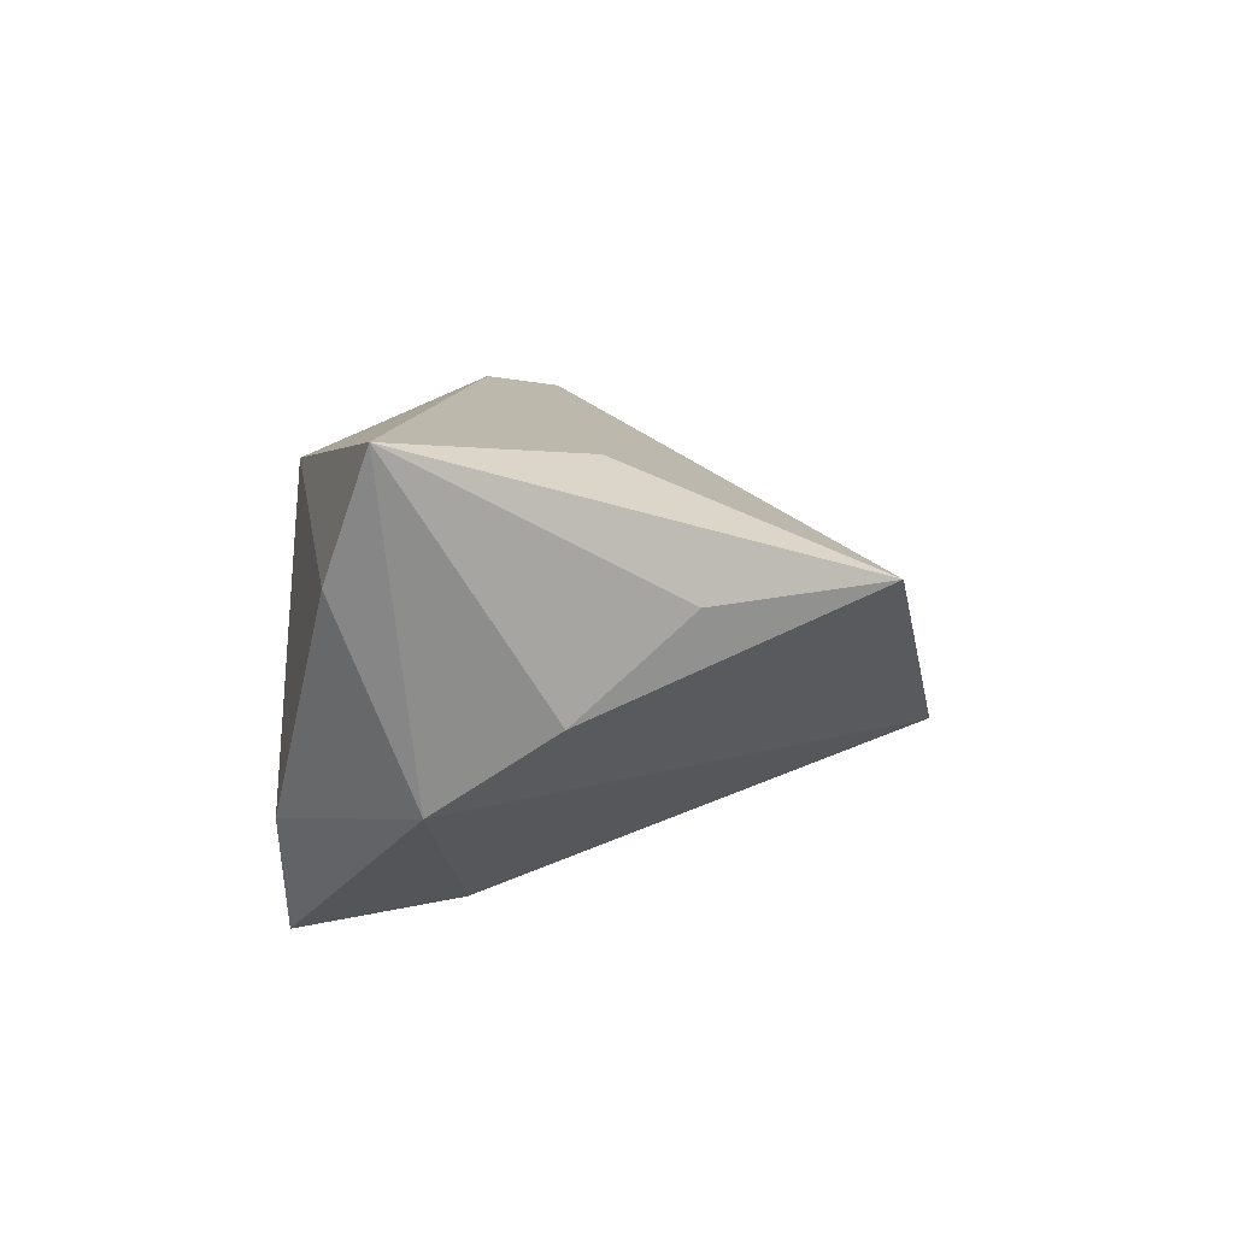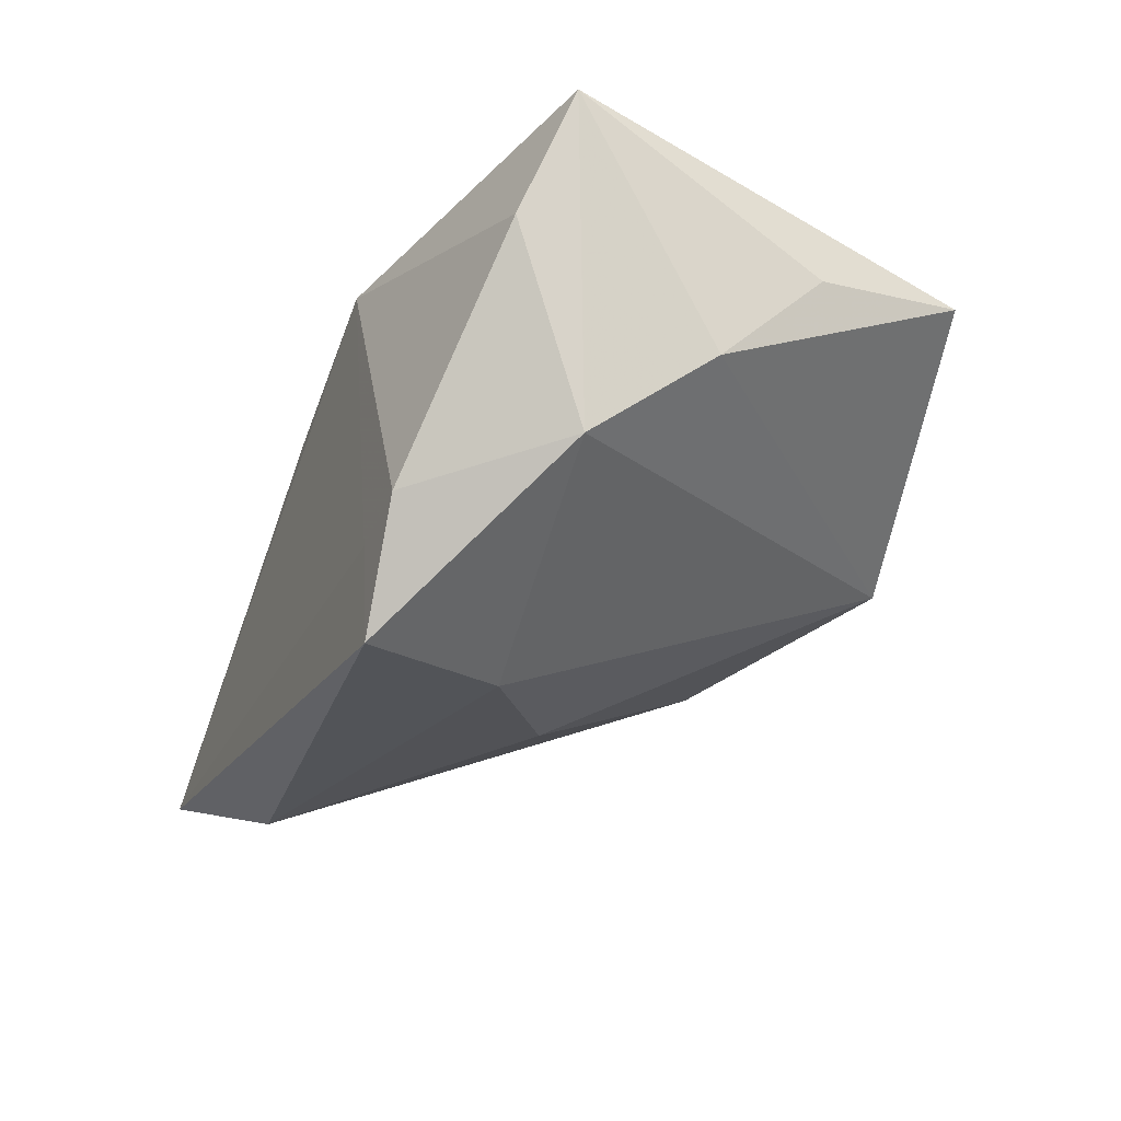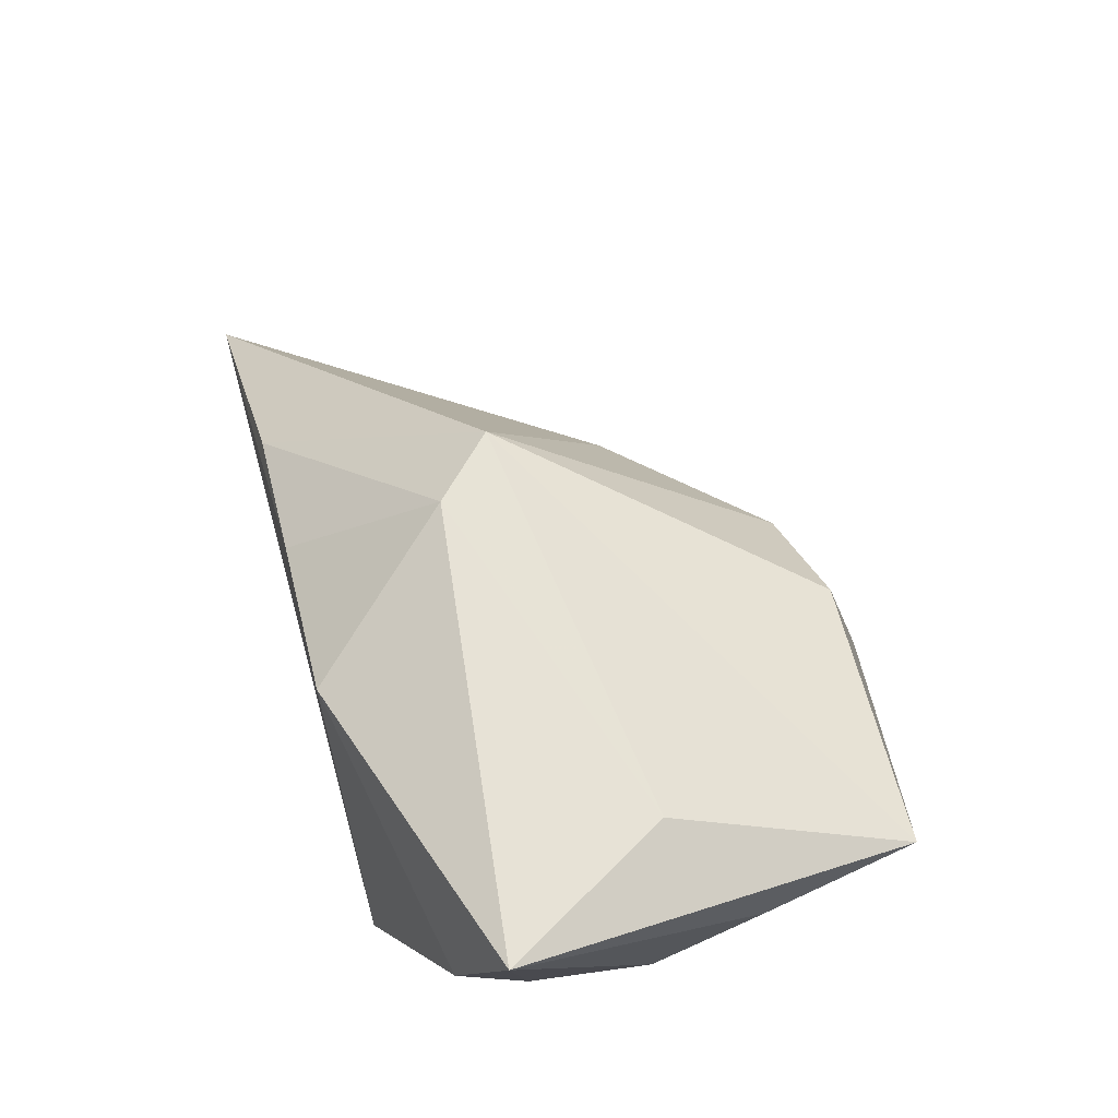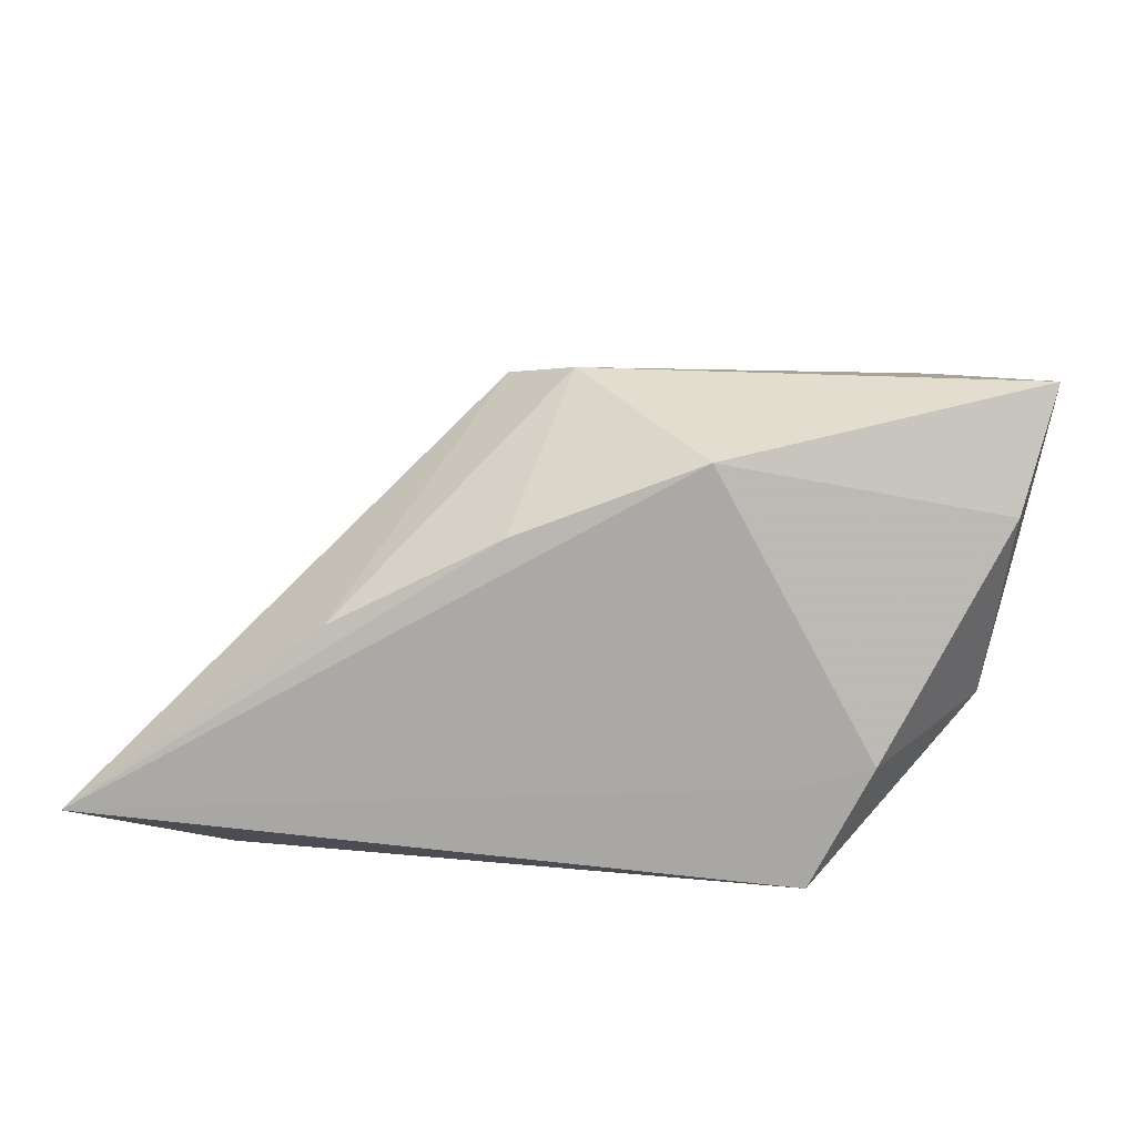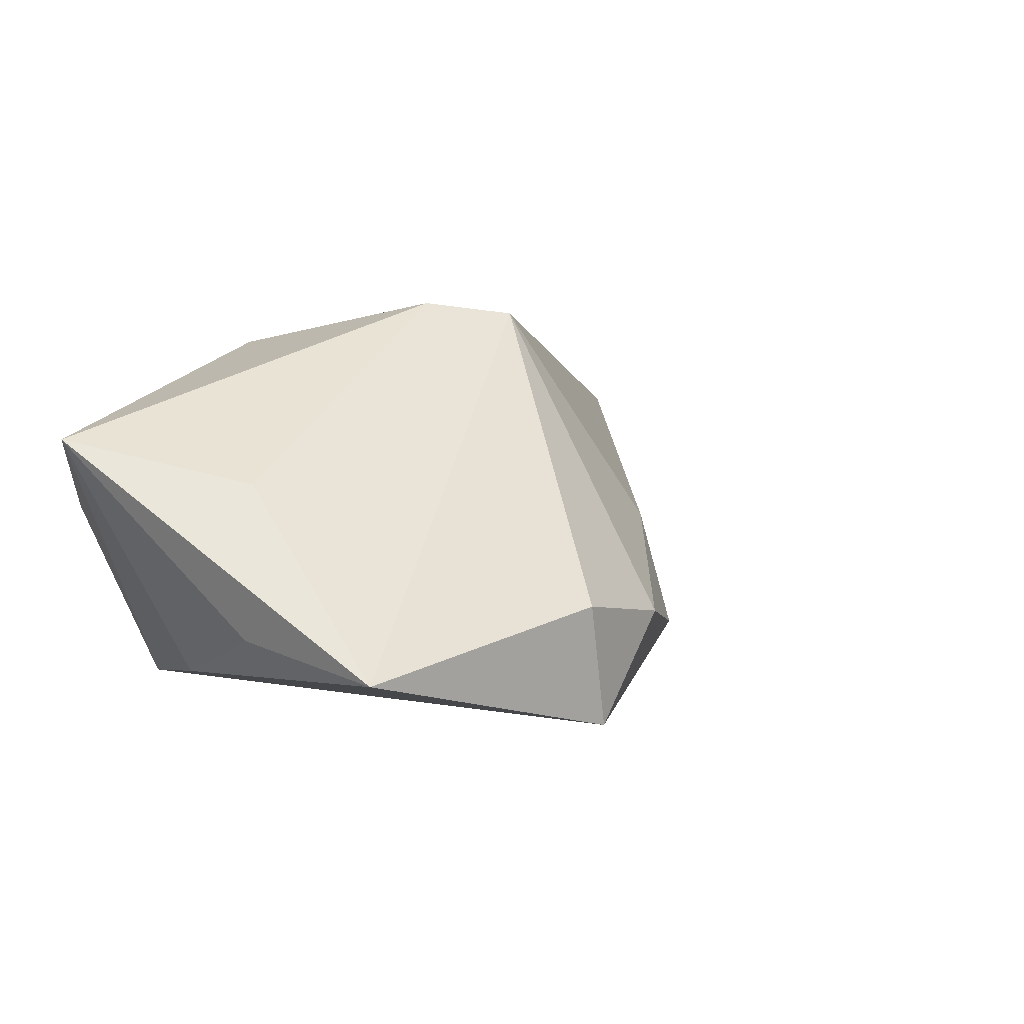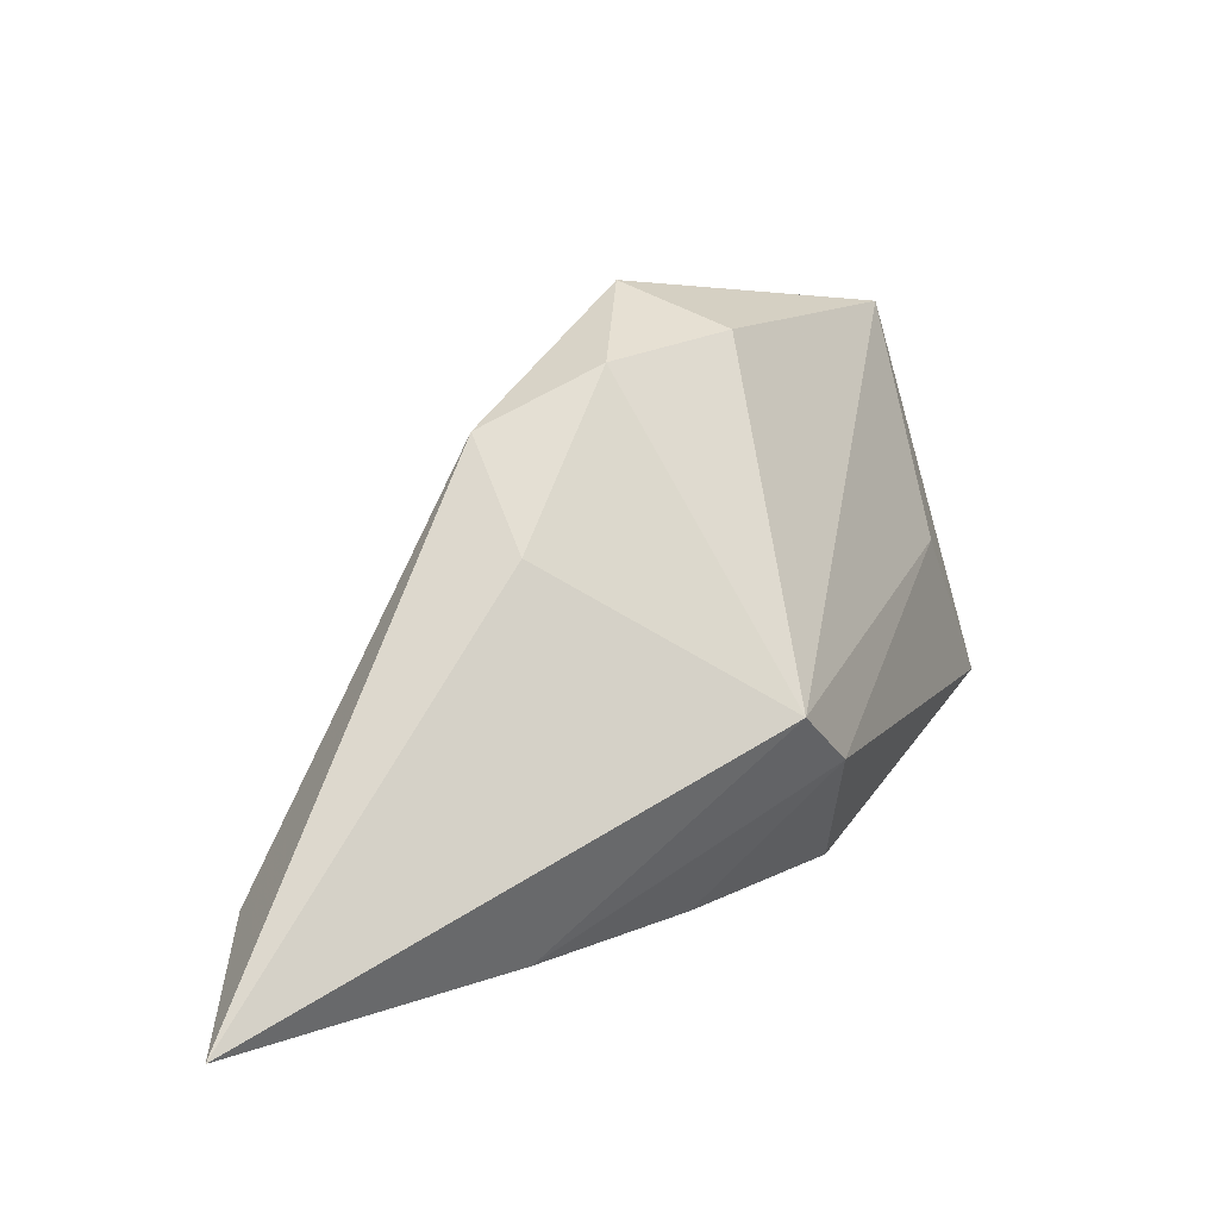
<metadata>
{"format":"obj","ext":"obj","renderer":"f3d","projection":"perspective","resolution":1024,"background":"white","views":[{"elev":12.0,"azim":91.2,"up":"+Z"},{"elev":-24.9,"azim":67.5,"up":"+Z"},{"elev":65.6,"azim":74.3,"up":"+Z"},{"elev":15.0,"azim":3.0,"up":"+Z"},{"elev":34.3,"azim":134.2,"up":"+Z"},{"elev":17.7,"azim":-66.8,"up":"+Y"}]}
</metadata>
<code>
v -0.00895 -0.00506 0.02577
v -0.006817 0.004166 -0.02301
v 0.03429 -0.007865 -0.00842
v -0.01874 0.02781 -0.01112
v 0.01427 -0.02293 -0.01424
v -0.008532 0.03369 -0.0008561
v 0.004696 0.03537 0.007769
v 0.04073 -0.0111 0.02577
v 0.03627 0.03341 0.01357
v 0.00817 -0.006313 -0.02429
v -0.01655 0.001809 0.02397
v -0.06148 -0.02293 -0.01812
v -0.02485 0.01727 -0.002777
v 0.00546 -0.02231 0.01936
v 0.006525 0.03928 -0.006127
v 0.03822 0.004828 0.0007538
v 0.01575 -0.02293 -0.02516
v -0.04502 -0.0156 -0.02411
v 0.03868 0.01631 0.01154
v 0.03662 -0.01594 0.01262
v 0.02254 -0.02286 -0.01196
v -0.03363 -0.02166 0.001928
v -0.01502 -0.02193 0.01133
v 0.02948 0.007757 0.0232
f 9 16 15
f 8 14 20
f 12 17 5
f 5 14 12
f 22 11 12
f 15 16 3
f 3 16 8
f 8 20 3
f 18 17 12
f 10 2 15
f 10 3 17
f 15 3 10
f 17 18 10
f 10 18 2
f 8 9 24
f 24 9 11
f 8 16 19
f 19 9 8
f 16 9 19
f 12 11 13
f 11 6 13
f 7 9 15
f 15 6 7
f 11 9 7
f 7 6 11
f 21 20 14
f 14 5 21
f 21 5 17
f 17 3 21
f 21 3 20
f 11 22 1
f 1 14 8
f 8 24 1
f 1 24 11
f 14 1 23
f 23 1 22
f 12 14 23
f 23 22 12
f 4 6 15
f 15 2 4
f 4 13 6
f 2 18 4
f 12 13 4
f 4 18 12

</code>
